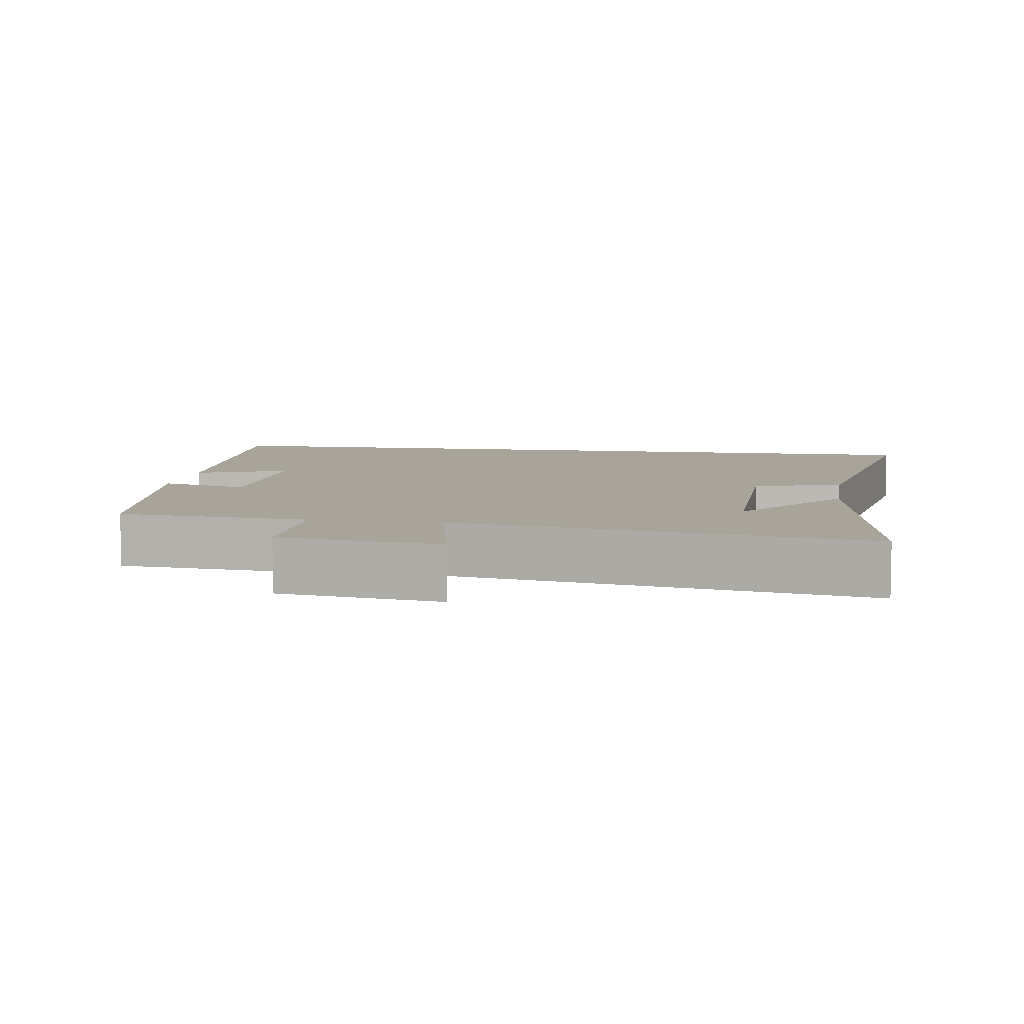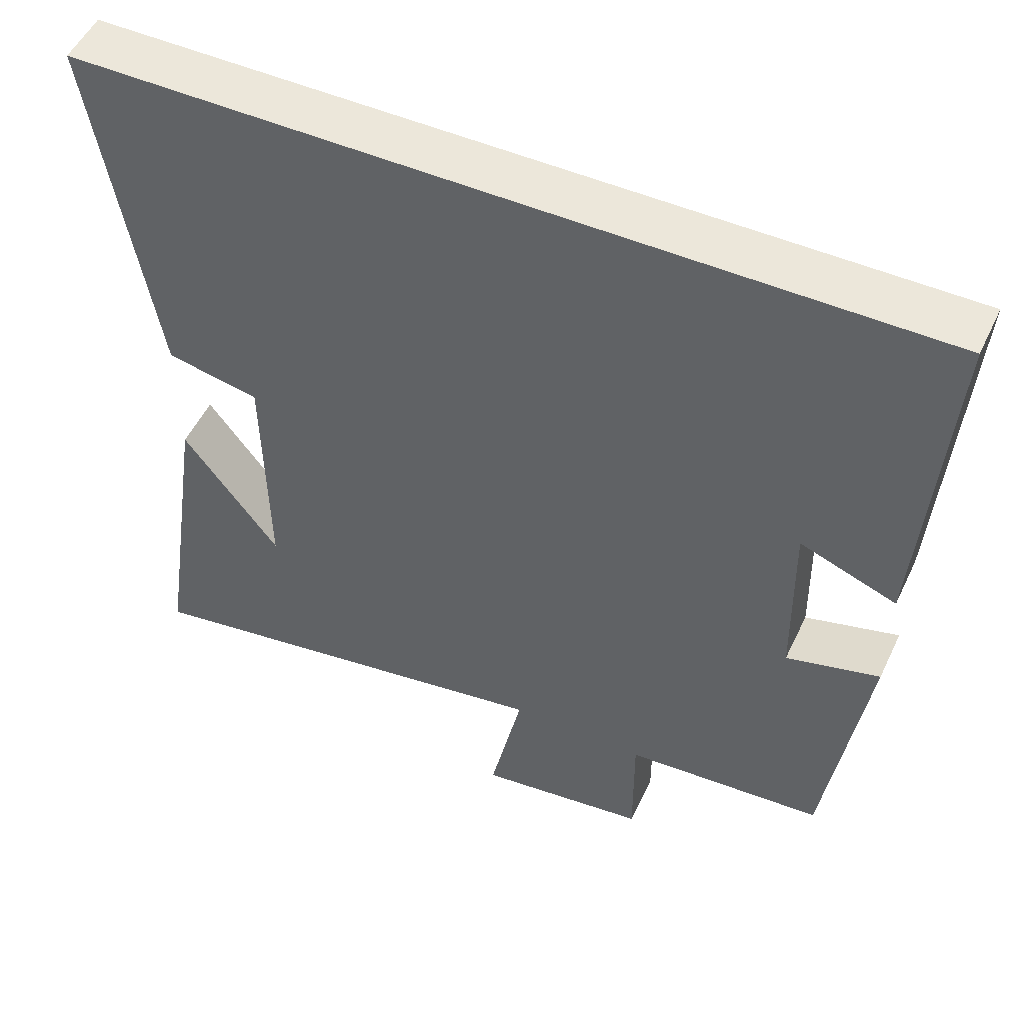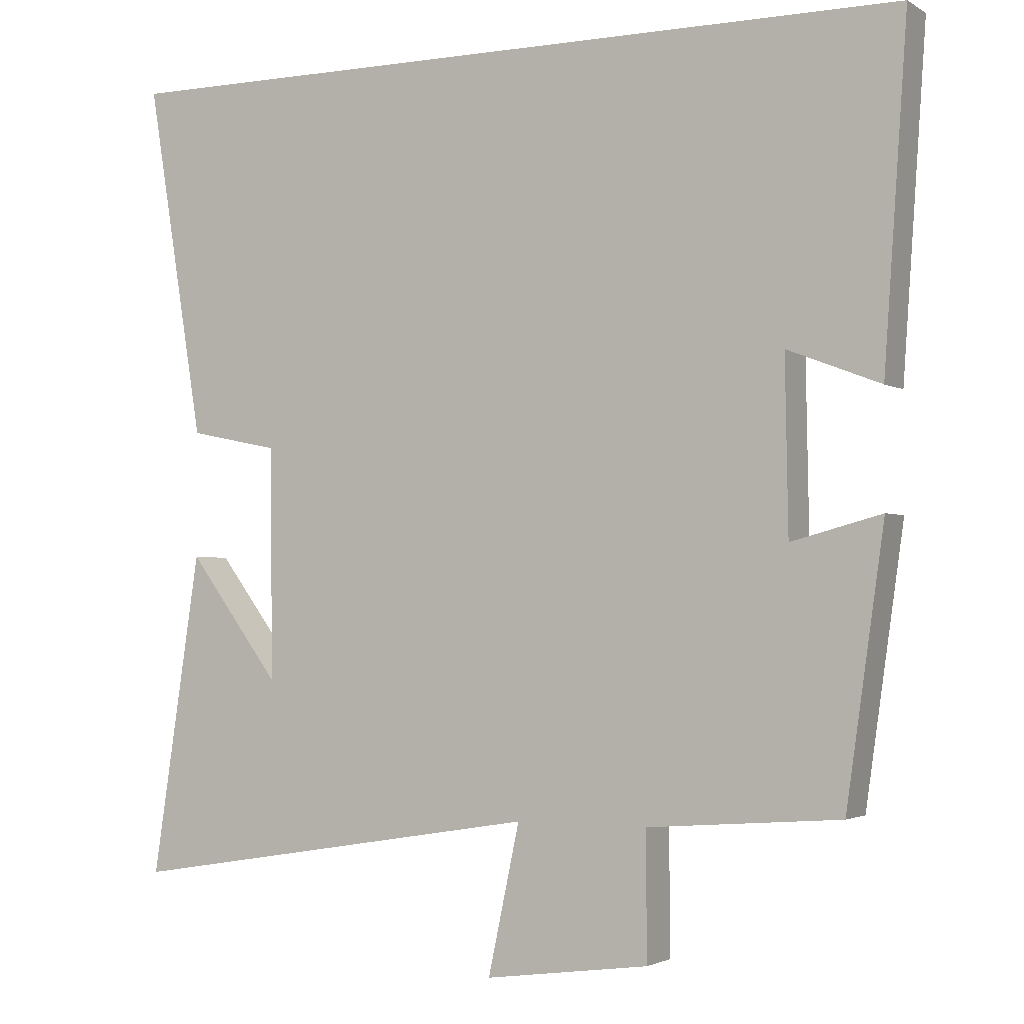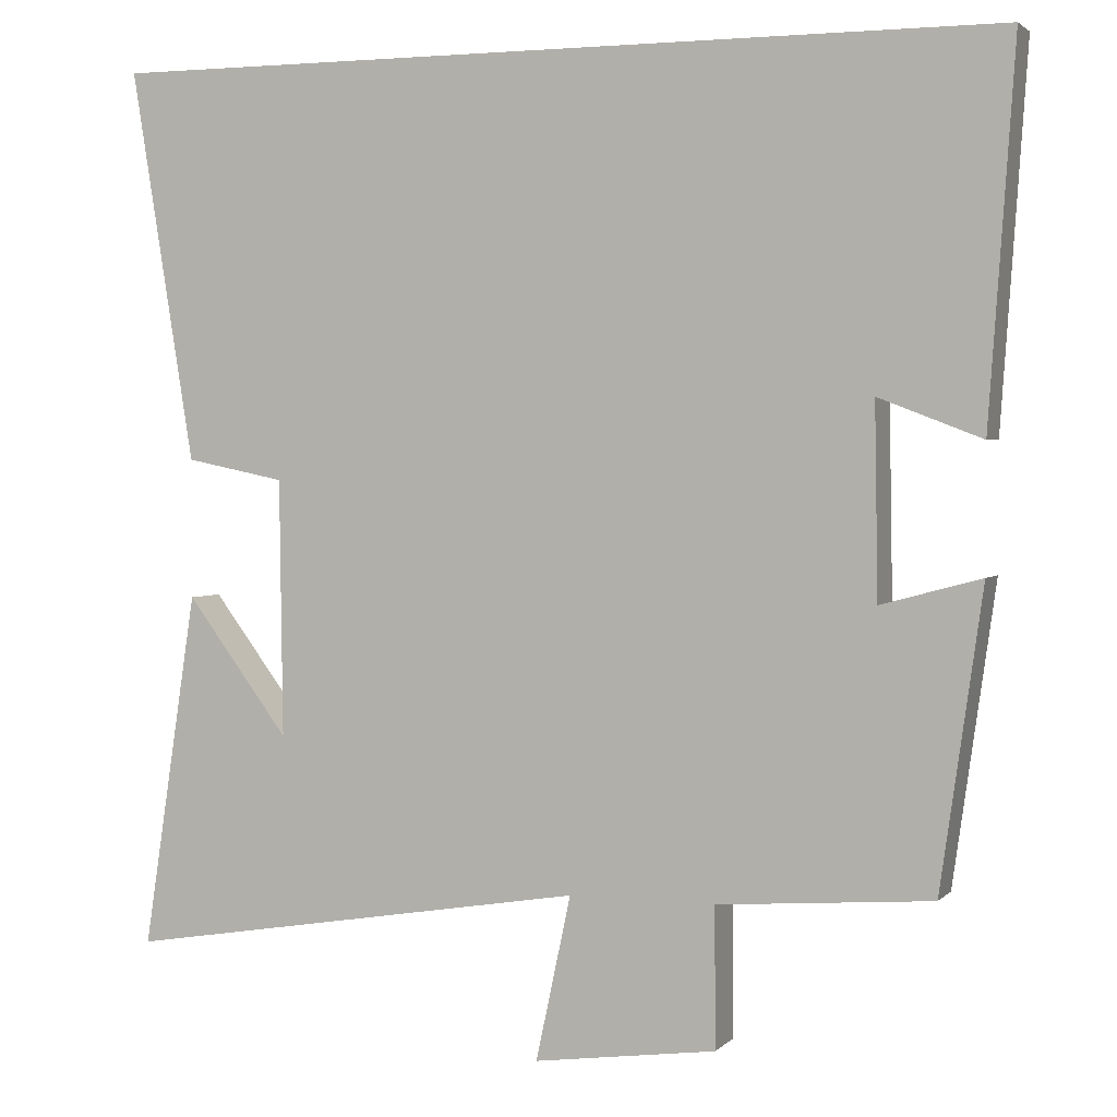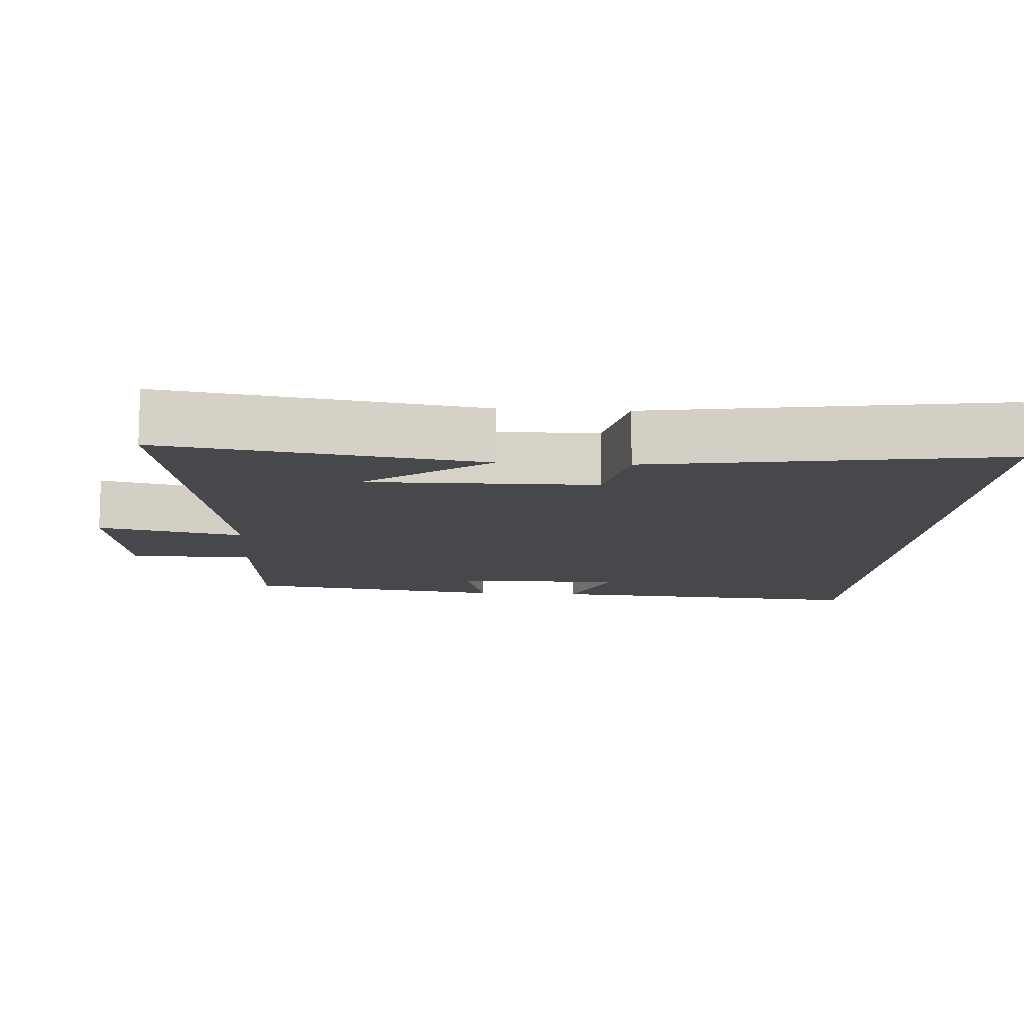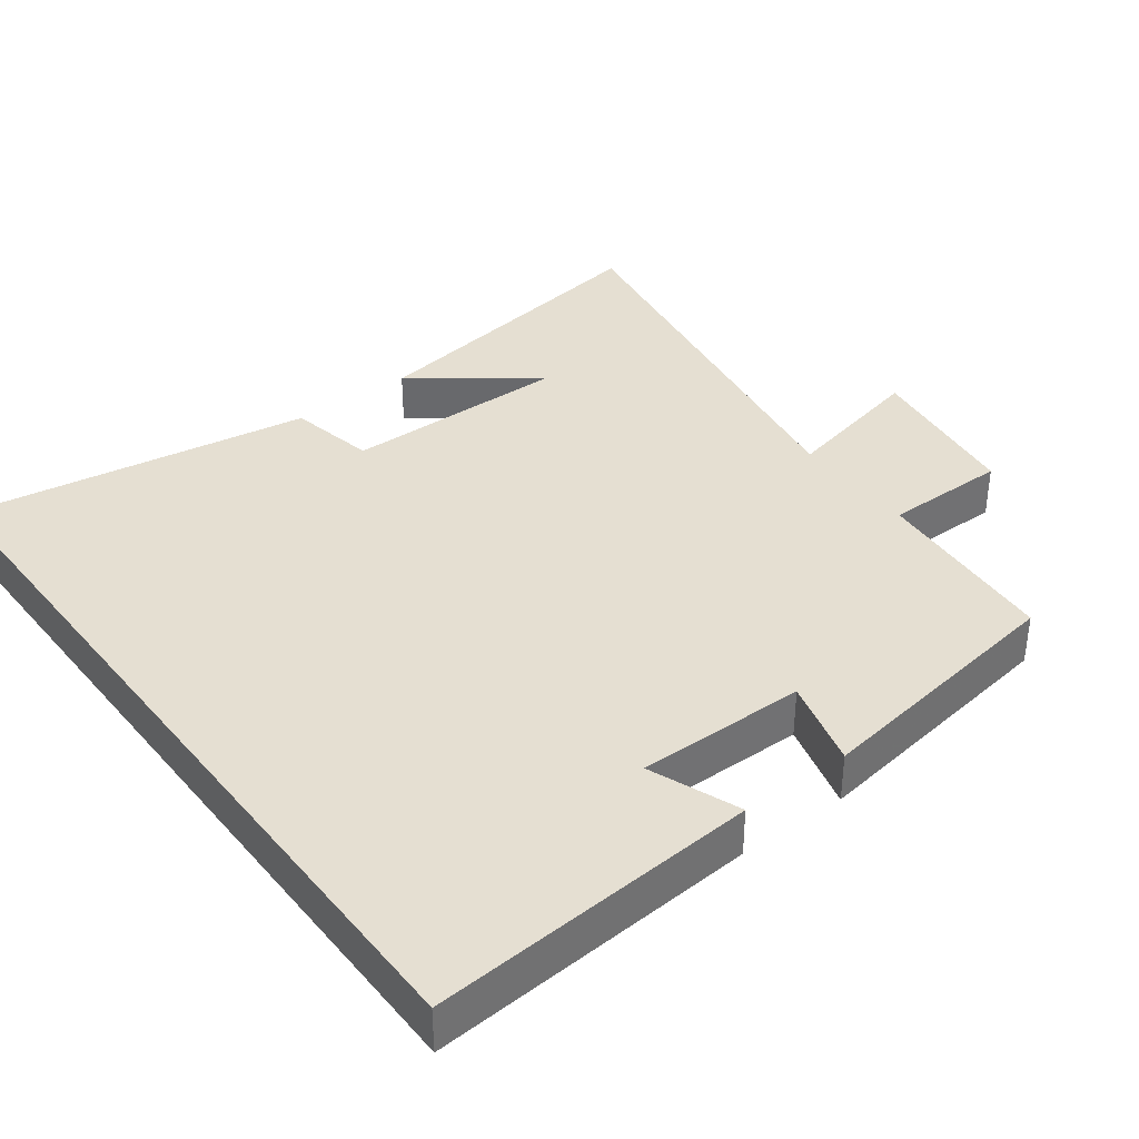
<metadata>
{"format":"obj","ext":"obj","renderer":"f3d","projection":"perspective","resolution":1024,"background":"white","views":[{"elev":7.1,"azim":-171.1,"up":"+Y"},{"elev":51.6,"azim":24.9,"up":"+Z"},{"elev":-2.4,"azim":28.1,"up":"+Z"},{"elev":2.3,"azim":20.8,"up":"+Z"},{"elev":-11.6,"azim":-94.0,"up":"+Y"},{"elev":37.4,"azim":52.9,"up":"+Y"}]}
</metadata>
<code>
v 0.448 0.07 -0.48
v 0.185 0.07 -0.5
v 0.186 0.07 -0.672
v -0.038 0.07 -0.702
v 0.005 0.07 -0.5
v -0.566 0.07 -0.593
v -0.5 0.07 -0.155
v -0.374 0.07 -0.324
v -0.378 0.07 -0.008
v -0.5 0.07 0.017
v -0.578 0.07 0.5
v 0.532 0.07 0.5
v 0.5 0.07 0.04
v 0.373 0.07 0.089
v 0.377 0.07 -0.147
v 0.5 0.07 -0.114
v 0.448 0 -0.48
v 0.185 0 -0.5
v 0.186 0 -0.672
v -0.038 0 -0.702
v 0.005 0 -0.5
v -0.566 0 -0.593
v -0.5 0 -0.155
v -0.374 0 -0.324
v -0.378 0 -0.008
v -0.5 0 0.017
v -0.578 0 0.5
v 0.532 0 0.5
v 0.5 0 0.04
v 0.373 0 0.089
v 0.377 0 -0.147
v 0.5 0 -0.114
f 15 16 1 2
f 14 15 2
f 11 12 13 14
f 9 10 11 14
f 8 9 14 2
f 6 7 8
f 5 6 8
f 5 8 2
f 2 3 4 5
f 18 17 32 31
f 18 31 30
f 30 29 28 27
f 30 27 26 25
f 18 30 25 24
f 24 23 22
f 24 22 21
f 18 24 21
f 21 20 19 18
f 1 17 18 2
f 2 18 19 3
f 3 19 20 4
f 4 20 21 5
f 5 21 22 6
f 6 22 23 7
f 7 23 24 8
f 8 24 25 9
f 9 25 26 10
f 10 26 27 11
f 11 27 28 12
f 12 28 29 13
f 13 29 30 14
f 14 30 31 15
f 15 31 32 16
f 16 32 17 1

</code>
